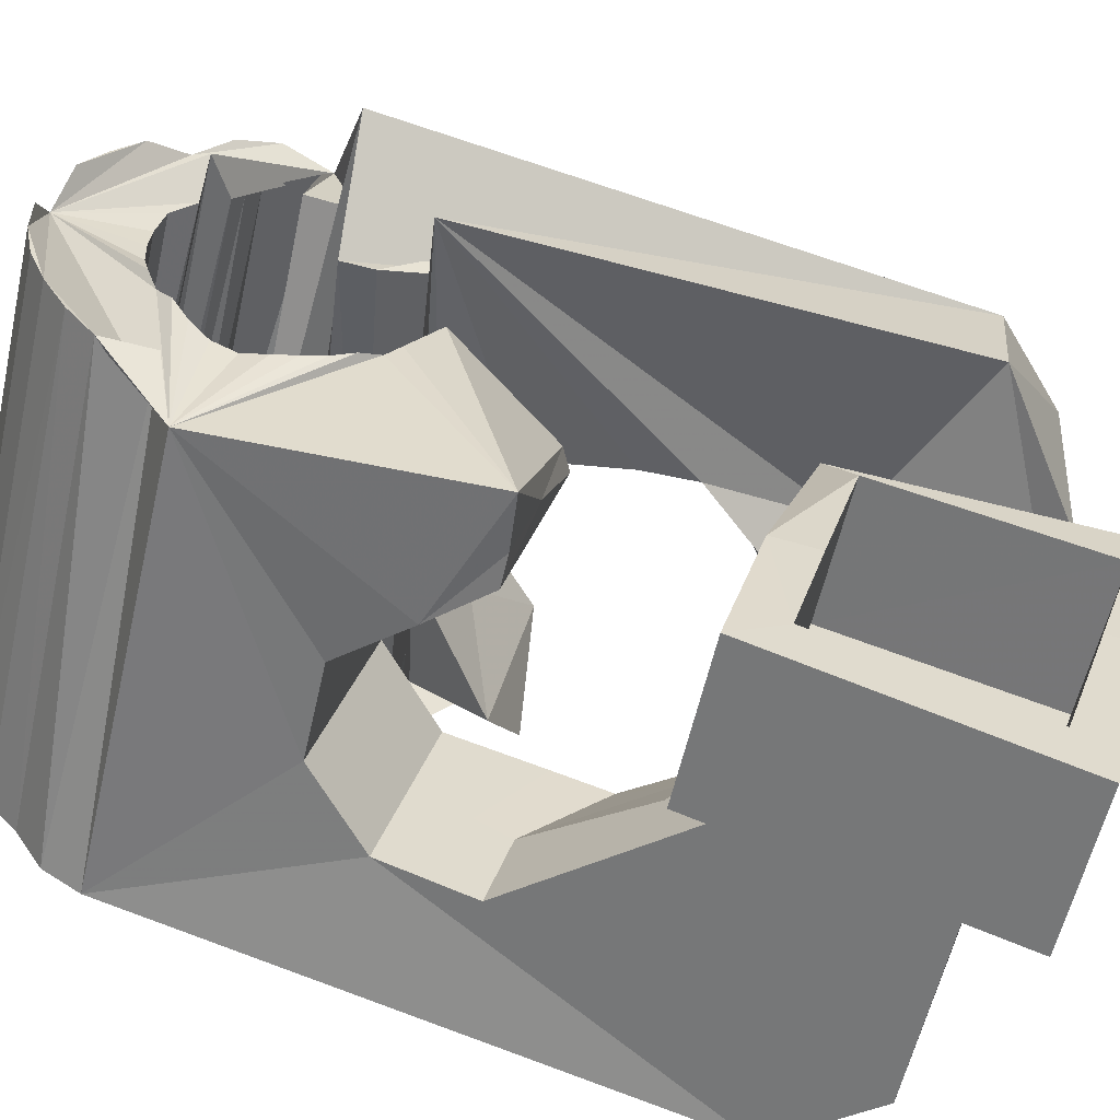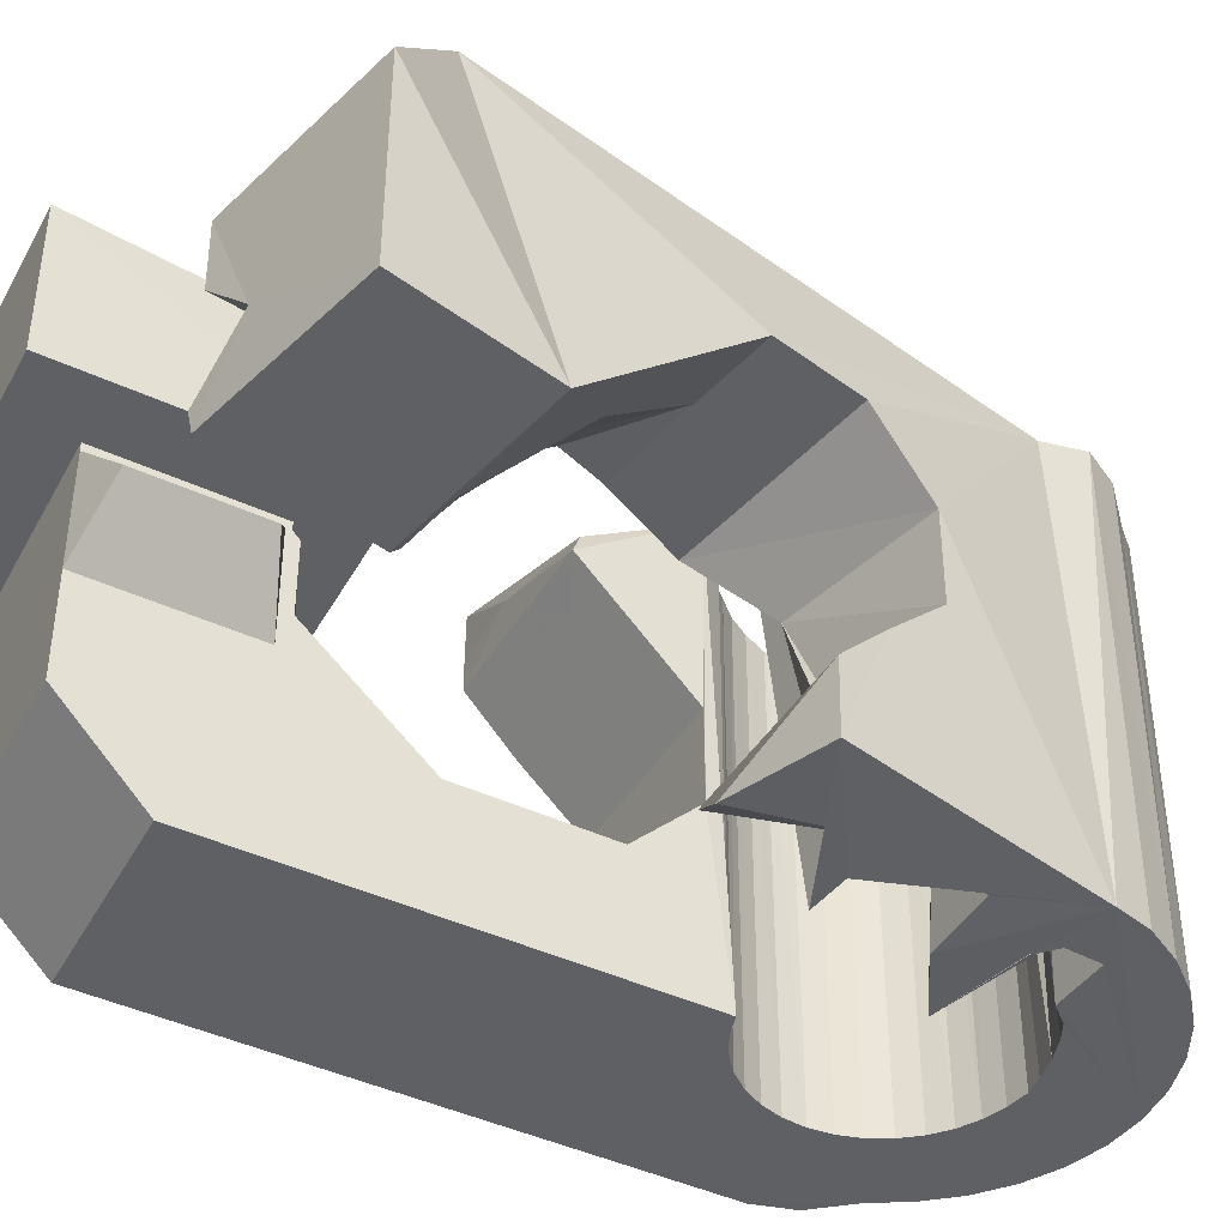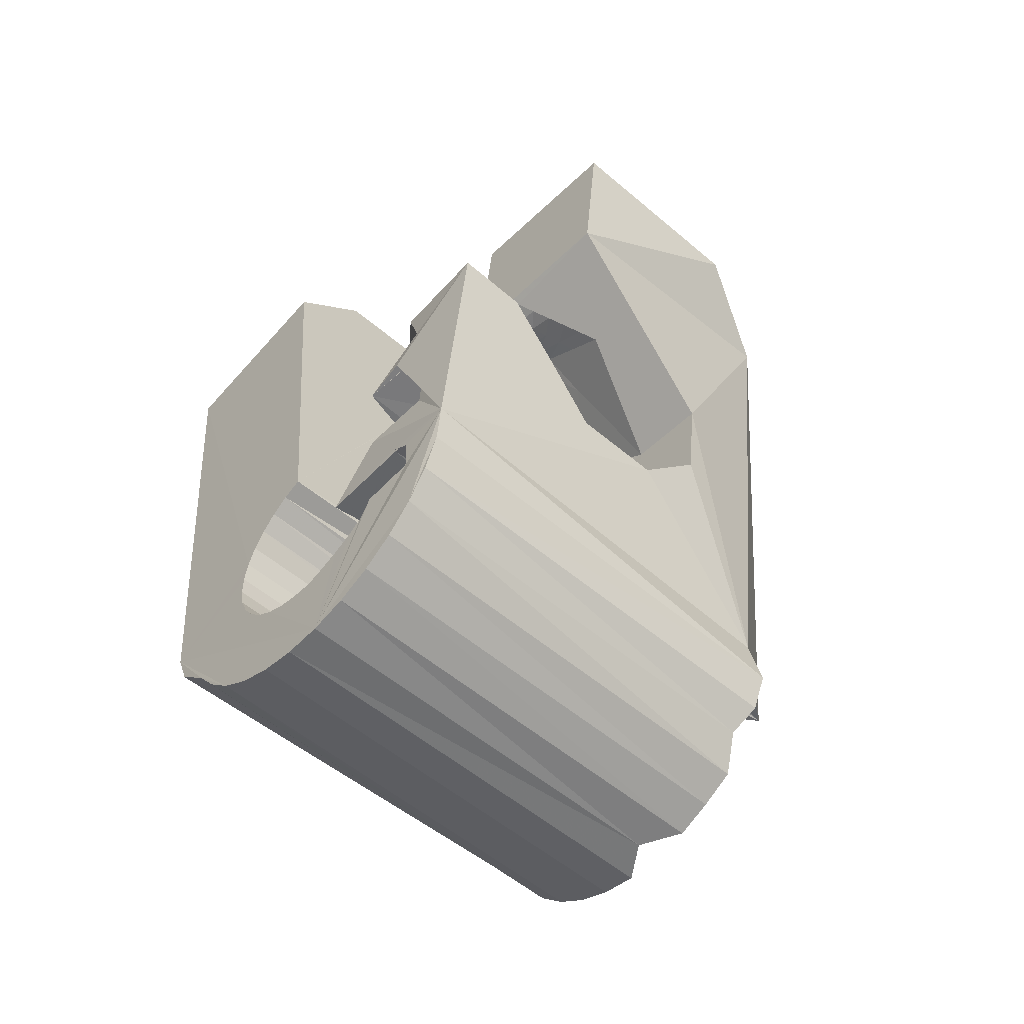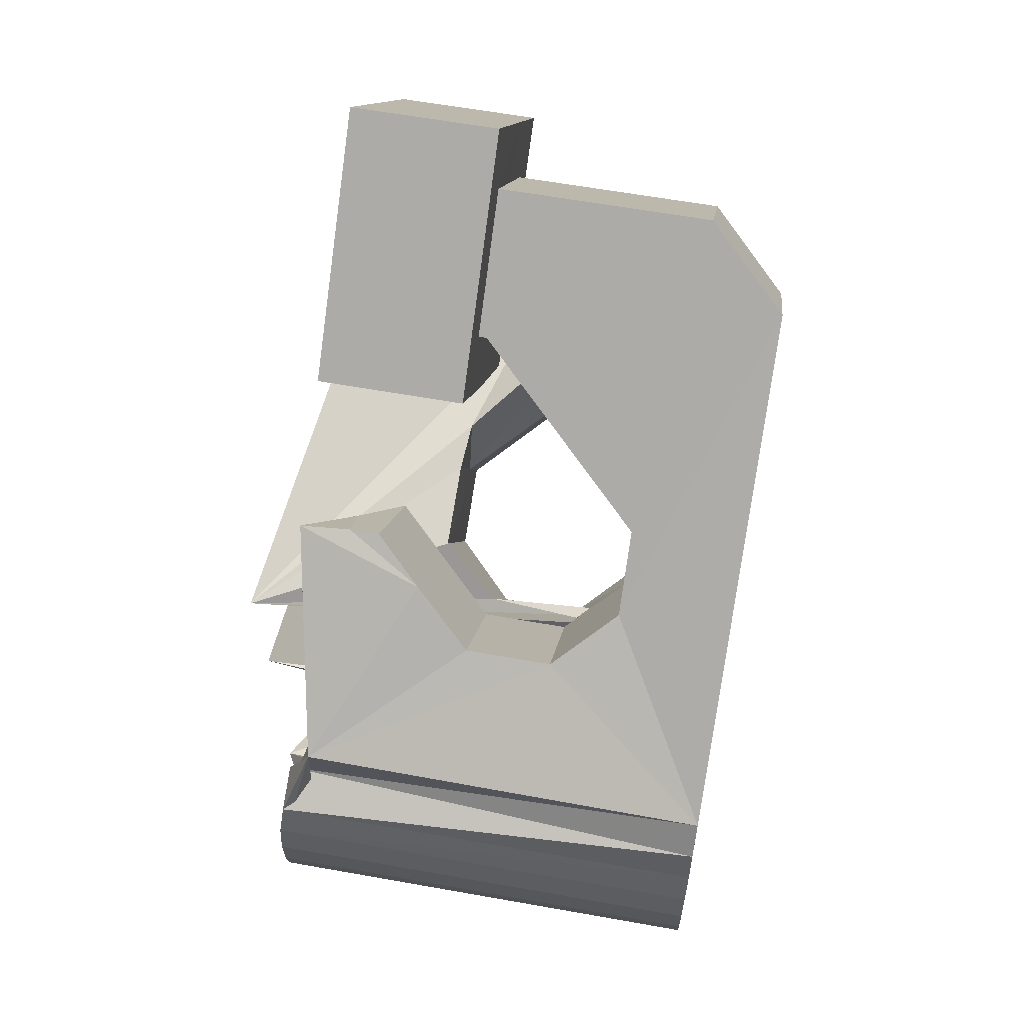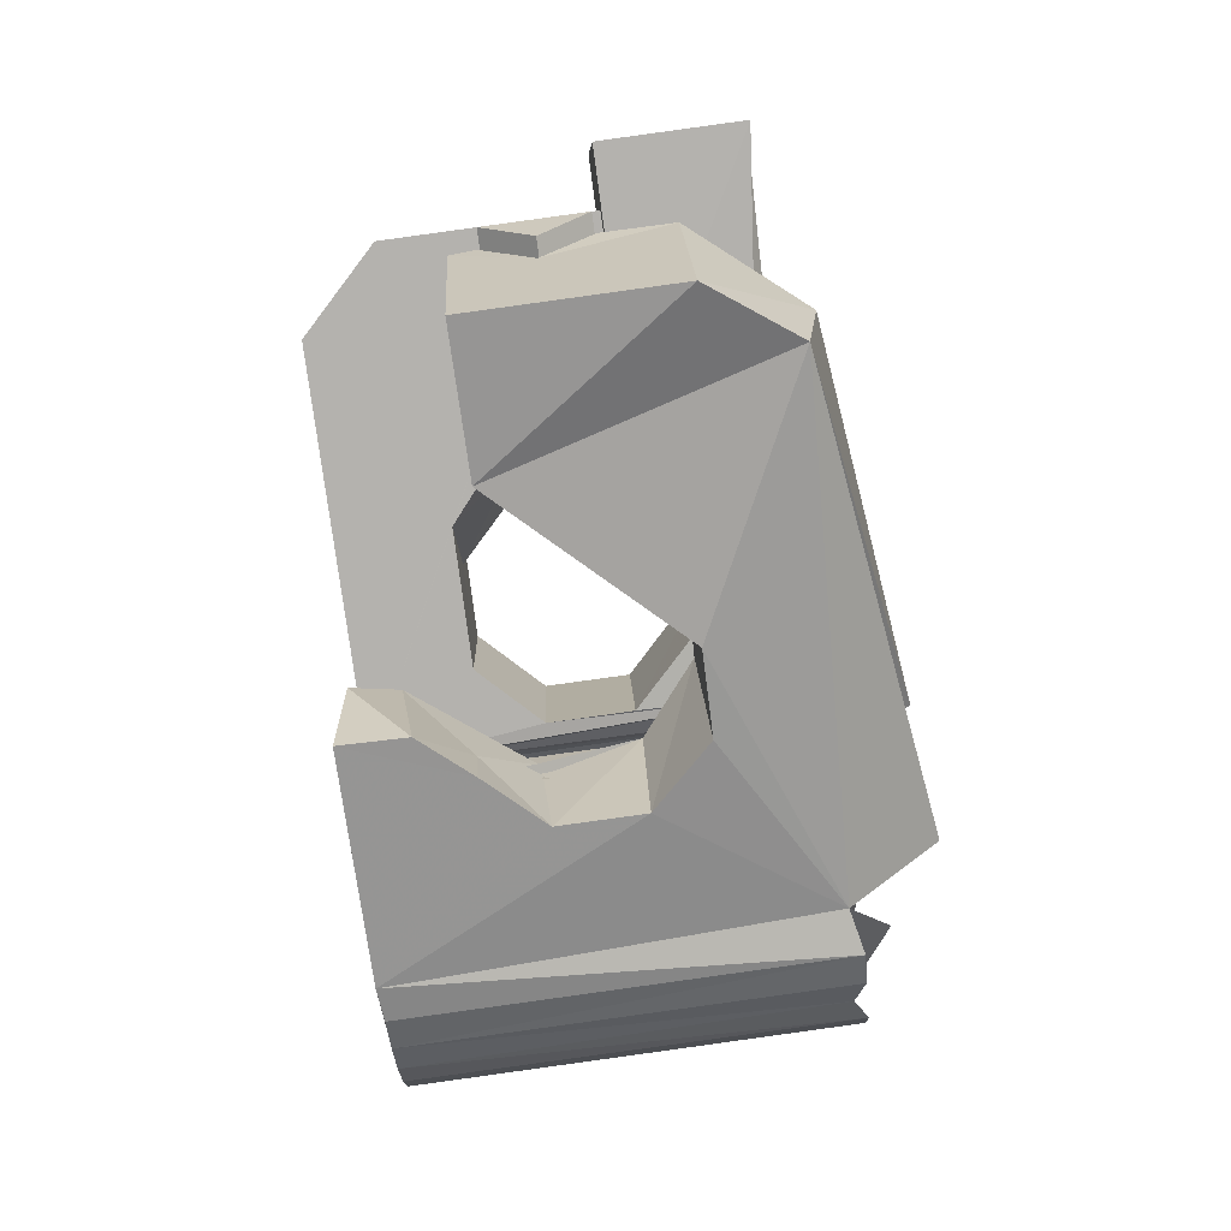
<metadata>
{"format":"obj","ext":"obj","renderer":"f3d","projection":"perspective","resolution":1024,"background":"white","views":[{"elev":45.6,"azim":-70.5,"up":"+Y"},{"elev":-60.4,"azim":62.9,"up":"+Y"},{"elev":-65.4,"azim":32.7,"up":"+Z"},{"elev":12.7,"azim":-99.0,"up":"+Z"},{"elev":7.5,"azim":73.2,"up":"+Z"}]}
</metadata>
<code>
v -0.0559 -0.03809 0.0466
v -0.05751 -0.02408 -0.048
v -0.05306 0.01227 0.07942
v -0.05239 -0.026 0.06318
v -0.05569 -0.02363 -0.0548
v -0.05167 0.01868 0.03149
v -0.05053 -0.02432 -0.06108
v -0.04915 -0.01268 0.006417
v -0.0487 -0.01057 -0.009363
v -0.04716 -0.02443 -0.06694
v -0.04606 0.0373 0.08297
v -0.04613 0.001822 -0.01897
v -0.04537 0.01268 0.07227
v -0.04467 0.04371 0.03504
v -0.04439 0.01718 0.03861
v -0.04297 -0.02486 -0.07219
v -0.04211 0.01077 0.06839
v -0.04174 0.01292 0.04167
v -0.04134 0.01432 0.04187
v -0.04185 0.01693 -0.01684
v -0.03986 -0.02932 -0.04684
v -0.03955 -0.02887 -0.05063
v -0.03947 -0.02997 -0.04307
v -0.03876 0.0363 0.07562
v -0.03942 0.02558 -0.004944
v -0.0385 -0.02864 -0.05431
v -0.03836 -0.03078 -0.0395
v -0.03792 -0.02565 -0.07656
v -0.03779 0.0408 0.04196
v -0.03678 -0.02864 -0.05774
v -0.0366 0.03245 0.004778
v -0.03658 -0.03174 -0.03624
v -0.03518 -0.01648 0.005675
v -0.03513 0.03771 0.005526
v -0.03477 -0.000755 0.0261
v -0.03447 -0.02885 -0.06079
v -0.03423 -0.0328 -0.0334
v -0.0341 -0.01588 -0.000685
v -0.03365 0.04677 0.00624
v -0.03219 -0.02678 -0.07988
v -0.03195 0.000621 0.02872
v -0.03684 0.04644 -0.03783
v -0.03164 -0.02928 -0.06334
v -0.03135 -0.03393 -0.03113
v -0.02736 0.04937 -0.04299
v -0.02913 0.001997 0.03134
v -0.02912 0.05106 -0.05088
v -0.0284 -0.02991 -0.0653
v -0.02819 0.01229 0.03024
v -0.02809 -0.03508 -0.02944
v -0.0277 -0.003402 0.02971
v -0.02711 0.01045 0.04111
v -0.02692 0.02151 -0.006456
v -0.02631 0.003373 0.03395
v -0.02598 -0.02821 -0.08205
v -0.02609 0.05152 -0.05626
v -0.02592 0.009517 0.04096
v -0.0256 -0.001686 0.03157
v -0.02506 -0.009624 0.02432
v -0.02491 -0.03069 -0.06668
v -0.02456 -0.03621 -0.02847
v -0.02453 -0.008763 0.06629
v -0.02442 0.005847 0.06825
v -0.02353 -0.04711 0.04634
v -0.0235 2.9e-05 0.03343
v -0.02349 0.004749 0.03657
v -0.02334 0.003994 0.07917
v -0.02282 0.03509 0.005261
v -0.0228 0.02429 0.03195
v -0.02172 0.0511 -0.0614
v -0.02147 0.02619 0.03961
v -0.02142 0.01695 0.08096
v -0.0214 0.001745 0.03529
v -0.02127 -0.03159 -0.06751
v -0.02133 0.03712 0.03379
v -0.02099 0.02116 0.07411
v -0.02067 0.006124 0.03919
v -0.02064 -0.006051 0.03332
v -0.02054 0.03611 0.04104
v -0.01953 -0.02988 -0.08297
v -0.01941 -0.03518 0.06291
v -0.01929 0.003461 0.03714
v -0.01926 -0.003994 0.03442
v -0.01884 -0.0187 -0.01095
v -0.01925 0.04401 -0.03639
v -0.01862 -0.02094 0.004805
v -0.01849 -0.02233 0.0142
v -0.01894 0.04475 -0.0404
v -0.01855 0.04446 -0.03238
v -0.01787 -0.001938 0.03552
v -0.01814 -0.03251 -0.06719
v -0.01759 0.04604 -0.04385
v -0.01719 0.005177 0.039
v -0.01728 0.04423 -0.02882
v -0.01713 0.03028 0.07544
v -0.01671 0.05019 -0.0658
v -0.01648 0.000118 0.03662
v -0.01641 0.02904 0.08272
v -0.016 -0.006379 -0.02056
v -0.01558 0.04718 -0.04691
v -0.01541 0.04362 -0.0256
v -0.01512 -0.01462 0.0383
v -0.0151 0.002174 0.03772
v -0.01476 -0.01855 0.06527
v -0.01424 -0.0337 -0.06646
v -0.01371 0.004229 0.03882
v -0.01358 -0.008697 0.03693
v -0.01352 0.04592 -0.05016
v -0.01308 -0.03174 -0.08262
v -0.01292 0.04282 -0.02287
v -0.01291 -0.006301 0.03727
v -0.01224 -0.003905 0.03761
v -0.01177 0.008746 -0.01842
v -0.01157 -0.00151 0.03795
v -0.01098 0.04906 -0.06913
v -0.0109 0.000887 0.03829
v 0.01019 -0.0448 -0.02806
v -0.01058 0.04625 -0.05269
v -0.01057 -0.0349 -0.06532
v -0.01023 0.003281 0.03863
v -0.01043 0.04101 -0.02044
v -0.009892 0.004249 0.03998
v -0.00988 0.004108 0.04095
v -0.009517 0.000181 0.06792
v -0.0095 0.005654 0.04018
v -0.009125 0.001586 0.06812
v -0.003606 -0.04237 -0.02658
v -0.007485 0.04477 -0.05466
v -0.007867 -0.03583 -0.06403
v -0.007236 0.04021 -0.0191
v -0.006857 -0.03371 -0.081
v -0.00639 0.02425 0.003263
v 0.006359 -0.04577 -0.00905
v -0.00561 0.006624 0.03655
v -0.005135 0.001472 0.07193
v -0.00477 0.04763 -0.07129
v 0.00386 -0.04511 -0.02731
v -0.005309 -0.03702 -0.06121
v -0.003976 0.04398 -0.05601
v -0.003326 0.04163 -0.01466
v -0.006338 0.02862 0.00223
v -0.003021 -0.008447 0.04344
v -0.001334 -0.03506 -0.01106
v -0.002749 -0.01139 0.06366
v 0.009771 -0.04436 -0.0359
v 0.003733 -0.03934 -0.0622
v 0.003493 -0.01258 -0.02424
v -0.001094 -0.03572 -0.07818
v 0.00765 -0.04229 -0.04403
v 0.004251 -0.04043 -0.05632
v -0.000297 0.04326 -0.05684
v -0.004017 -0.03981 -0.04306
v 0.001144 -0.03986 -0.05346
v 0.000993 0.004183 0.02983
v 0.000597 0.02916 0.03982
v -0.0149 -0.03495 -0.04947
v 0.001344 0.02479 0.07525
v 0.001668 -0.002969 0.07896
v 0.000368 0.0417 -0.07235
v 0.005875 0.004528 -0.02004
v 0.003234 0.04369 -0.05635
v 0.003999 -0.0377 -0.07426
v 0.006038 0.04424 -0.05306
v 0.003126 0.01455 -0.007161
v 0.006107 0.02431 0.03342
v 0.007869 -0.02491 0.03336
v 0.008134 0.04399 -0.07195
v 0.008232 -0.0237 0.03223
v 0.008233 -0.03958 -0.06939
v 0.008656 0.02203 0.08251
v 0.008903 -0.02131 0.03257
v 0.006686 -0.01654 0.03676
v 0.008909 -0.01874 0.03304
v 0.008879 -0.01583 0.03262
v 0.00137 0.05516 -0.01767
v 0.01029 0.01078 0.007181
v 0.01248 0.0474 -0.05395
v 0.01071 -0.01391 0.03336
v 0.01145 -0.04128 -0.06373
v 0.0126 -0.01263 0.03292
v 0.01165 -0.02455 0.03142
v 0.01367 0.00796 0.01533
v 0.01287 -0.0222 0.03081
v 0.01426 -0.03041 0.06027
v 0.01341 -0.04318 -0.05751
v 0.01719 0.02734 -0.0228
v 0.01284 0.04001 -0.05172
v 0.01406 -0.01984 0.03015
v 0.01432 0.04206 -0.07022
v 0.01421 -0.02564 0.06121
v 0.02588 -0.004993 0.03354
v 0.01507 -0.02539 0.03062
v 0.01527 -0.01747 0.02952
v 0.01497 -0.02641 -0.01977
v 0.01652 -0.01516 0.02898
v 0.01684 -0.02309 0.02906
v 0.01615 0.03564 -0.02204
v 0.01576 0.03867 -0.05106
v 0.01774 -0.01282 0.02837
v 0.0185 -0.02623 0.02982
v 0.0186 -0.0208 0.0275
v 0.007866 0.03807 -0.02887
v 0.01975 0.03716 -0.05039
v 0.02031 -0.007615 0.06382
v 0.02021 0.04029 -0.0675
v 0.02037 -0.0185 0.02594
v 0.02047 -0.006362 0.02037
v 0.02081 -0.02399 0.02731
v 0.007372 0.03857 -0.03414
v 0.02745 0.03492 -0.04504
v 0.02141 -0.01302 0.03904
v 0.02411 0.05098 -0.03673
v 0.01902 0.03814 -0.04405
v 0.02213 -0.01621 0.02438
v 0.02166 0.0353 -0.0371
v 0.02312 -0.02174 0.0248
v 0.02312 0.005002 0.06551
v 0.02331 -0.05146 -0.01539
v 0.02389 -0.01391 0.02282
v 0.03328 0.02436 0.05179
v 0.02477 0.008012 -0.002467
v 0.02439 0.03583 -0.0631
v 0.02543 -0.0195 0.02228
v 0.02622 -0.01897 0.05983
v 0.02656 -0.03959 -0.01402
v 0.02706 0.006537 0.003412
v 0.02708 -0.02933 -0.02084
v 0.02755 -0.01731 -0.02941
v 0.02774 -0.01725 0.01977
v 0.02941 0.03596 -0.05869
v 0.03005 -0.01501 0.01726
v 0.03177 -0.002174 -0.02729
v 0.03261 0.03442 -0.05298
v 0.032 0.03165 -0.04511
v 0.03726 0.006298 -0.01502
v 0.03941 -0.03278 0.02588
v 0.04079 0.003153 0.000188
v 0.04534 -0.03806 0.05145
v 0.05523 -0.002698 0.05646
v 0.05116 0.01649 0.04737
f 166 236 238
f 166 238 184
f 164 235 221
f 235 237 221
f 237 226 221
f 226 176 221
f 176 164 221
f 160 232 164
f 232 235 164
f 160 147 228
f 160 228 232
f 172 190 211
f 190 224 211
f 211 191 172
f 211 224 204
f 211 204 191
f 20 113 53
f 113 132 53
f 132 31 53
f 31 25 53
f 25 20 53
f 99 113 12
f 113 20 12
f 99 12 84
f 12 9 84
f 84 9 38
f 9 8 38
f 8 33 38
f 33 86 38
f 86 84 38
f 123 124 142
f 124 144 142
f 142 102 123
f 142 144 104
f 142 104 102
f 104 144 124
f 122 120 106
f 122 106 93
f 35 33 8
f 35 8 18
f 41 35 18
f 46 41 18
f 54 46 18
f 66 54 18
f 77 66 18
f 122 93 77
f 18 122 77
f 86 33 87
f 33 35 59
f 35 51 59
f 51 78 59
f 78 107 59
f 107 87 59
f 87 33 59
f 103 106 116
f 106 120 116
f 103 82 93
f 103 93 106
f 82 66 77
f 82 77 93
f 97 103 114
f 103 116 114
f 97 73 82
f 97 82 103
f 82 73 66
f 73 54 66
f 90 97 112
f 97 114 112
f 90 65 73
f 90 73 97
f 73 65 54
f 65 46 54
f 83 90 111
f 90 112 111
f 83 58 65
f 83 65 90
f 65 58 46
f 58 41 46
f 83 111 107
f 83 107 78
f 58 83 78
f 58 78 51
f 58 51 41
f 51 35 41
f 166 168 181
f 166 181 192
f 231 226 237
f 231 237 236
f 229 231 236
f 223 229 236
f 216 223 236
f 208 216 236
f 200 208 236
f 166 192 200
f 236 166 200
f 176 226 182
f 226 231 207
f 231 219 207
f 219 199 207
f 199 180 207
f 180 182 207
f 182 226 207
f 183 181 171
f 181 168 171
f 183 196 192
f 183 192 181
f 196 208 200
f 196 200 192
f 188 183 173
f 183 171 173
f 188 201 196
f 188 196 183
f 196 201 208
f 201 216 208
f 193 188 174
f 188 173 174
f 193 206 201
f 193 201 188
f 201 206 216
f 206 223 216
f 195 193 178
f 193 174 178
f 195 214 206
f 195 206 193
f 206 214 223
f 214 229 223
f 195 178 180
f 195 180 199
f 214 195 199
f 214 199 219
f 214 219 229
f 219 231 229
f 19 52 57
f 52 125 57
f 125 122 57
f 122 18 57
f 18 19 57
f 171 168 166
f 117 133 143
f 204 217 220
f 117 143 147
f 191 204 220
f 191 220 175
f 173 171 166
f 174 173 166
f 178 174 166
f 180 178 166
f 184 190 172
f 166 184 172
f 180 166 172
f 180 172 191
f 182 180 191
f 117 147 160
f 182 191 175
f 176 182 175
f 164 176 175
f 160 164 175
f 175 117 160
f 227 225 218
f 227 218 185
f 228 227 185
f 239 238 236
f 232 228 185
f 240 239 236
f 240 236 237
f 232 185 234
f 235 232 234
f 234 240 237
f 237 235 234
f 161 151 91
f 151 74 91
f 91 105 163
f 91 163 161
f 105 119 177
f 105 177 163
f 119 129 187
f 119 187 177
f 129 138 198
f 129 198 187
f 138 146 203
f 138 203 198
f 146 150 210
f 146 210 203
f 150 153 210
f 153 213 210
f 153 156 213
f 156 215 213
f 156 152 212
f 156 212 215
f 152 149 212
f 149 209 212
f 149 145 209
f 145 202 209
f 145 137 197
f 145 197 202
f 137 127 186
f 137 186 197
f 127 117 175
f 127 175 186
f 130 140 50
f 140 61 50
f 50 44 121
f 50 121 130
f 44 37 110
f 44 110 121
f 37 32 101
f 37 101 110
f 32 27 94
f 32 94 101
f 27 23 94
f 23 89 94
f 23 21 89
f 21 85 89
f 21 22 88
f 21 88 85
f 22 26 92
f 22 92 88
f 26 30 100
f 26 100 92
f 30 36 108
f 30 108 100
f 36 43 108
f 43 118 108
f 43 48 118
f 48 128 118
f 48 60 139
f 48 139 128
f 60 74 139
f 74 151 139
f 233 234 185
f 233 185 179
f 179 169 233
f 169 230 233
f 169 162 222
f 169 222 230
f 162 148 205
f 162 205 222
f 148 131 189
f 148 189 205
f 131 109 167
f 131 167 189
f 109 80 159
f 109 159 167
f 80 55 159
f 55 136 159
f 55 40 115
f 55 115 136
f 40 28 115
f 28 96 115
f 28 16 70
f 28 70 96
f 16 10 56
f 16 56 70
f 10 7 56
f 7 47 56
f 7 5 47
f 5 45 47
f 5 2 45
f 2 42 45
f 132 141 68
f 141 39 68
f 39 34 68
f 34 31 68
f 31 132 68
f 39 141 140
f 175 220 240
f 159 136 115
f 205 189 167
f 47 45 42
f 70 56 47
f 70 47 42
f 233 230 222
f 115 96 70
f 159 115 70
f 159 70 42
f 205 167 159
f 234 233 222
f 222 205 159
f 234 222 159
f 39 140 130
f 39 130 121
f 42 39 121
f 42 121 110
f 42 110 101
f 42 101 94
f 42 94 89
f 42 89 85
f 42 85 88
f 42 88 92
f 42 92 100
f 42 100 108
f 159 42 108
f 159 108 118
f 159 118 128
f 159 128 139
f 159 139 151
f 159 151 161
f 159 161 163
f 159 163 177
f 234 159 177
f 234 177 187
f 234 187 198
f 234 198 203
f 234 203 210
f 234 210 213
f 234 213 215
f 234 215 212
f 240 234 212
f 186 175 240
f 197 186 240
f 202 197 240
f 209 202 240
f 212 209 240
f 225 227 194
f 227 228 194
f 228 147 194
f 147 143 194
f 143 225 194
f 218 225 133
f 225 143 133
f 49 52 19
f 17 63 67
f 6 49 19
f 17 67 3
f 6 19 17
f 17 3 6
f 67 63 126
f 125 52 49
f 158 67 126
f 125 49 154
f 126 125 154
f 126 154 158
f 170 98 72
f 98 11 72
f 11 3 72
f 3 67 72
f 67 158 72
f 158 170 72
f 29 79 75
f 29 75 14
f 98 95 24
f 11 98 24
f 24 29 14
f 14 11 24
f 157 95 98
f 75 79 155
f 157 98 170
f 165 75 155
f 165 155 157
f 170 165 157
f 135 13 76
f 13 24 76
f 24 95 76
f 95 157 76
f 157 135 76
f 134 15 13
f 13 135 134
f 13 15 29
f 13 29 24
f 15 134 71
f 134 155 71
f 155 79 71
f 79 29 71
f 29 15 71
f 134 135 157
f 134 157 155
f 165 170 154
f 170 158 154
f 14 75 69
f 75 165 69
f 165 154 69
f 154 49 69
f 49 6 69
f 6 14 69
f 11 14 3
f 14 6 3
f 224 190 184
f 217 204 224
f 224 184 238
f 239 217 224
f 224 238 239
f 4 81 62
f 81 104 62
f 104 124 62
f 124 126 62
f 126 63 62
f 63 17 62
f 17 4 62
f 218 133 117
f 61 64 1
f 40 55 80
f 109 131 148
f 2 5 7
f 7 10 16
f 2 7 16
f 162 169 179
f 16 28 40
f 16 40 80
f 2 16 80
f 80 109 148
f 162 179 185
f 80 148 162
f 80 162 185
f 218 117 127
f 218 127 137
f 185 218 137
f 185 137 145
f 185 145 149
f 185 149 152
f 185 152 156
f 185 156 153
f 185 153 150
f 185 150 146
f 80 185 146
f 80 146 138
f 80 138 129
f 80 129 119
f 80 119 105
f 80 105 91
f 80 91 74
f 80 74 60
f 80 60 48
f 80 48 43
f 2 80 43
f 2 43 36
f 2 36 30
f 2 30 26
f 2 26 22
f 2 22 21
f 2 21 23
f 2 23 27
f 1 2 27
f 50 61 1
f 44 50 1
f 37 44 1
f 32 37 1
f 27 32 1
f 116 120 122
f 140 141 132
f 104 81 64
f 140 132 113
f 102 104 64
f 102 64 61
f 114 116 122
f 112 114 122
f 111 112 122
f 107 111 122
f 126 124 123
f 125 126 123
f 122 125 123
f 107 122 123
f 107 123 102
f 87 107 102
f 140 113 99
f 87 102 61
f 86 87 61
f 84 86 61
f 99 84 61
f 61 140 99
f 25 31 34
f 4 17 19
f 1 4 19
f 25 34 39
f 25 39 42
f 20 25 42
f 12 20 42
f 12 42 2
f 9 12 2
f 9 2 1
f 1 19 18
f 1 18 8
f 1 8 9
f 240 220 239
f 220 217 239
f 81 4 64
f 4 1 64

</code>
